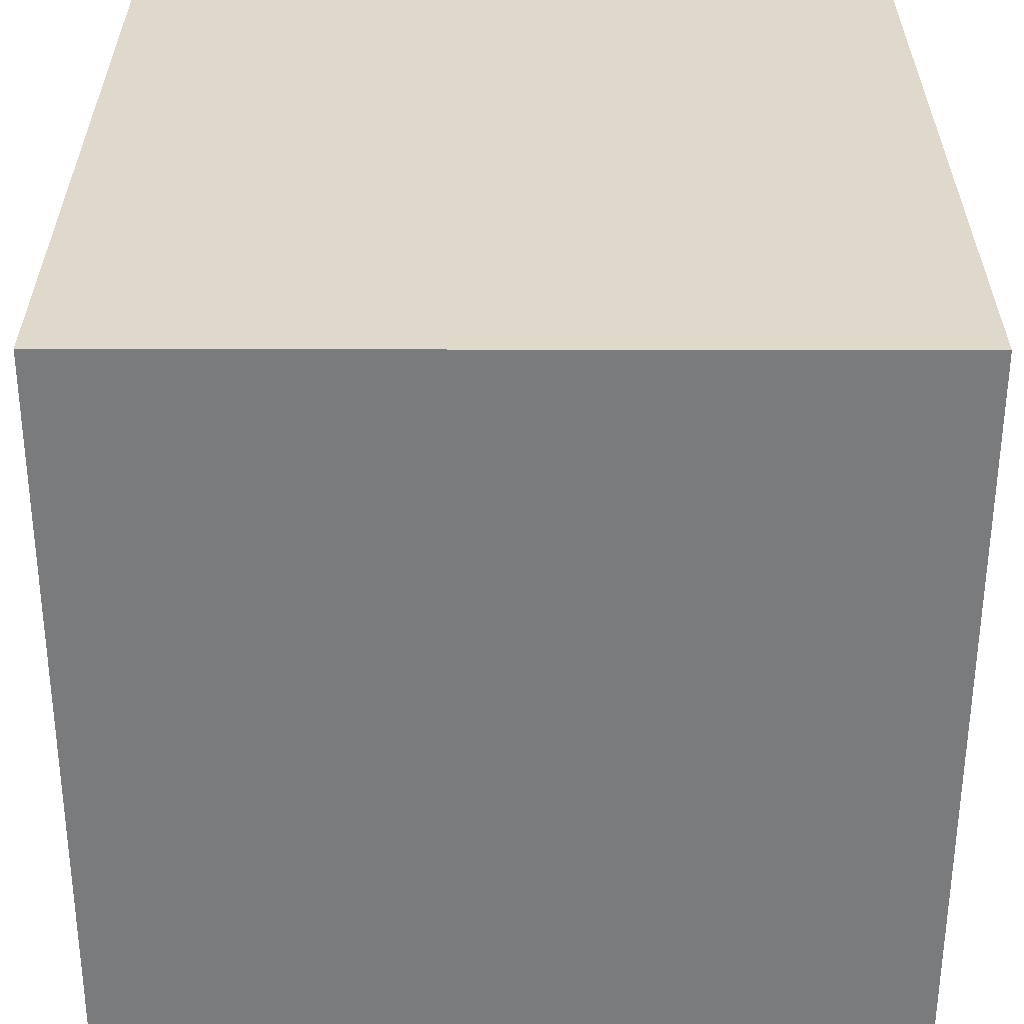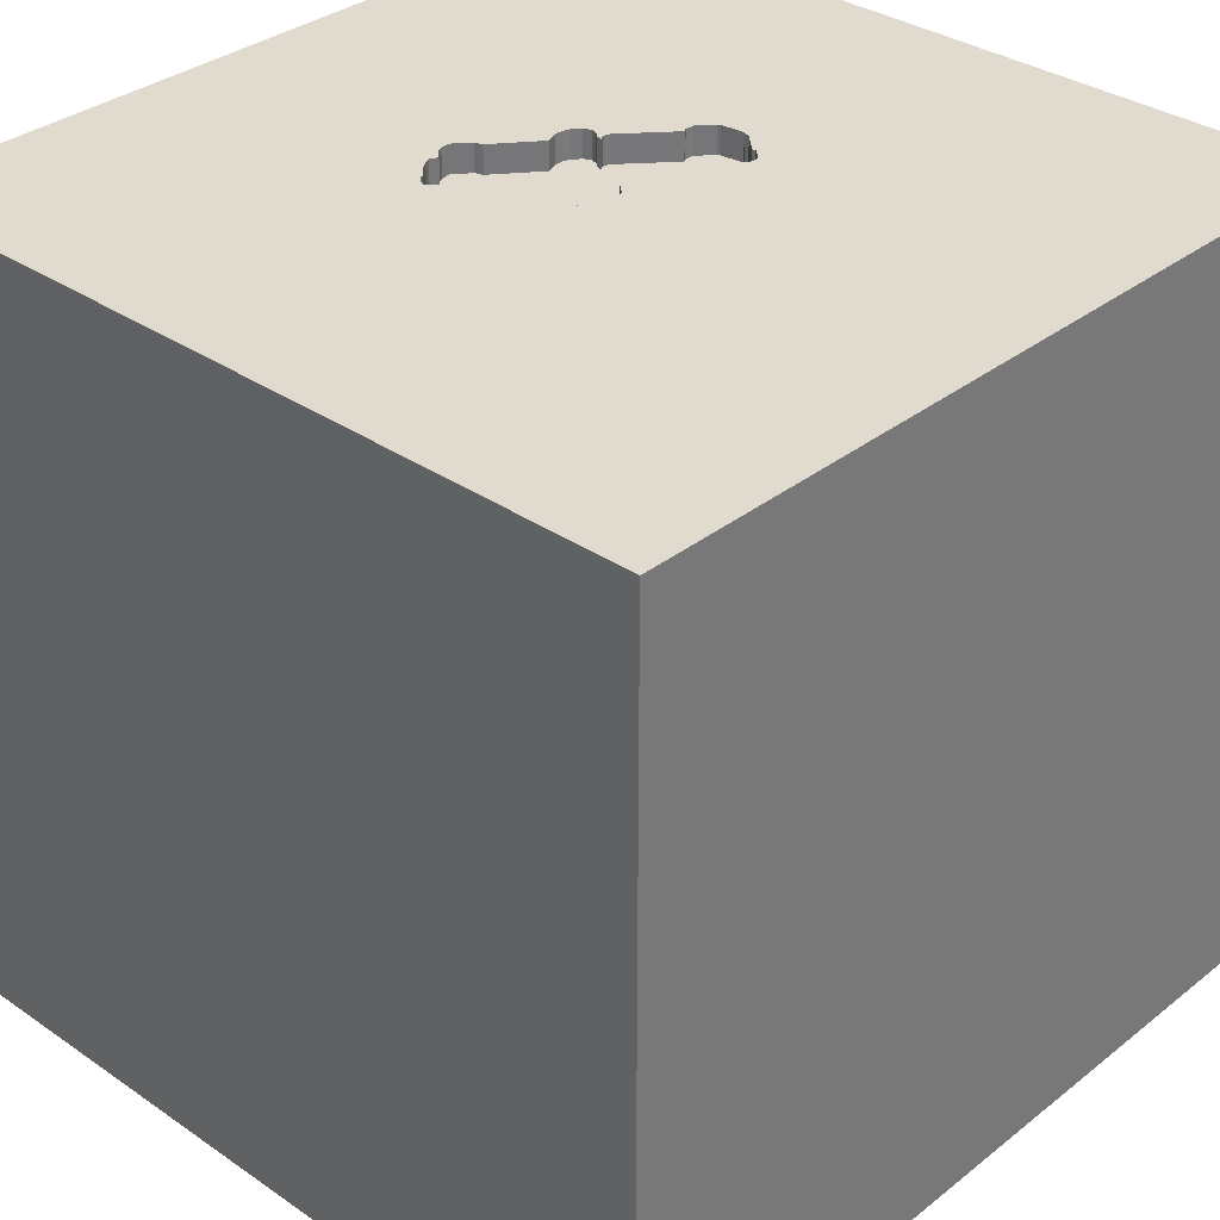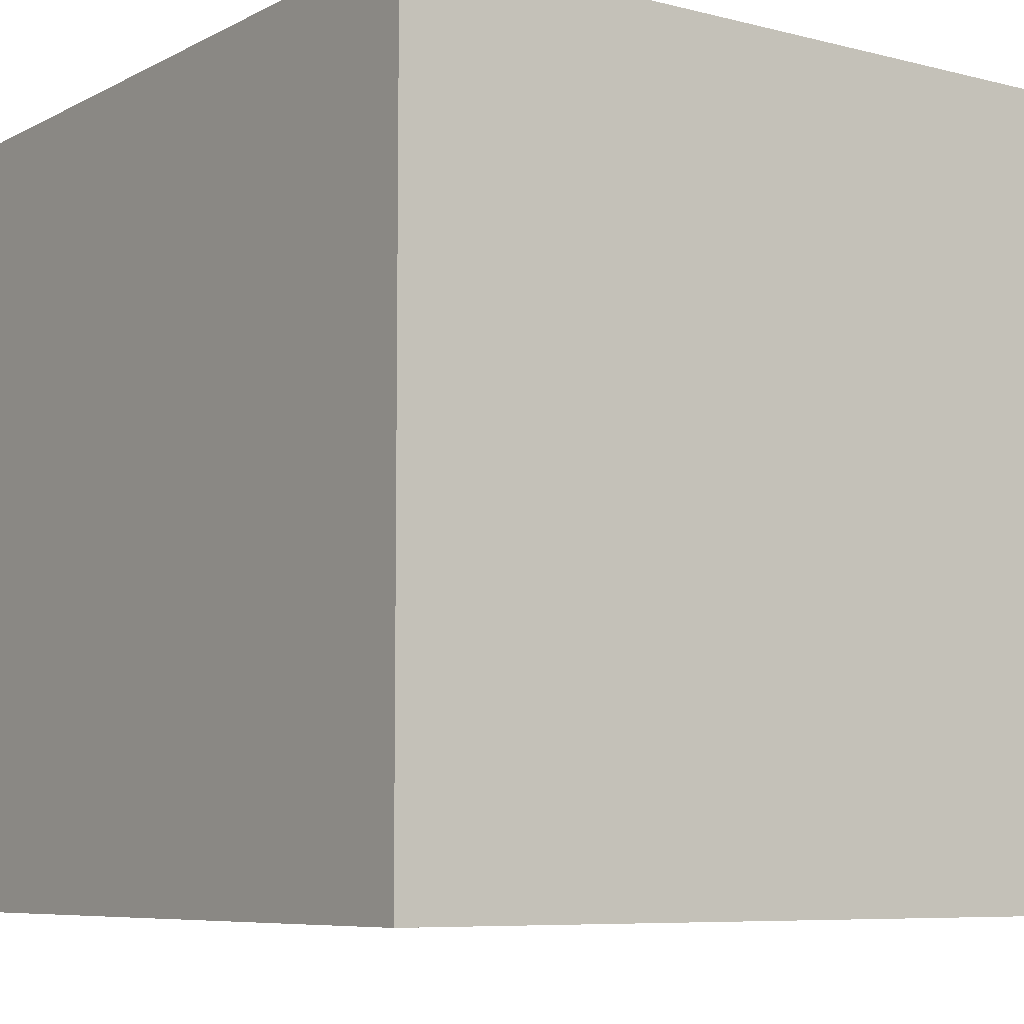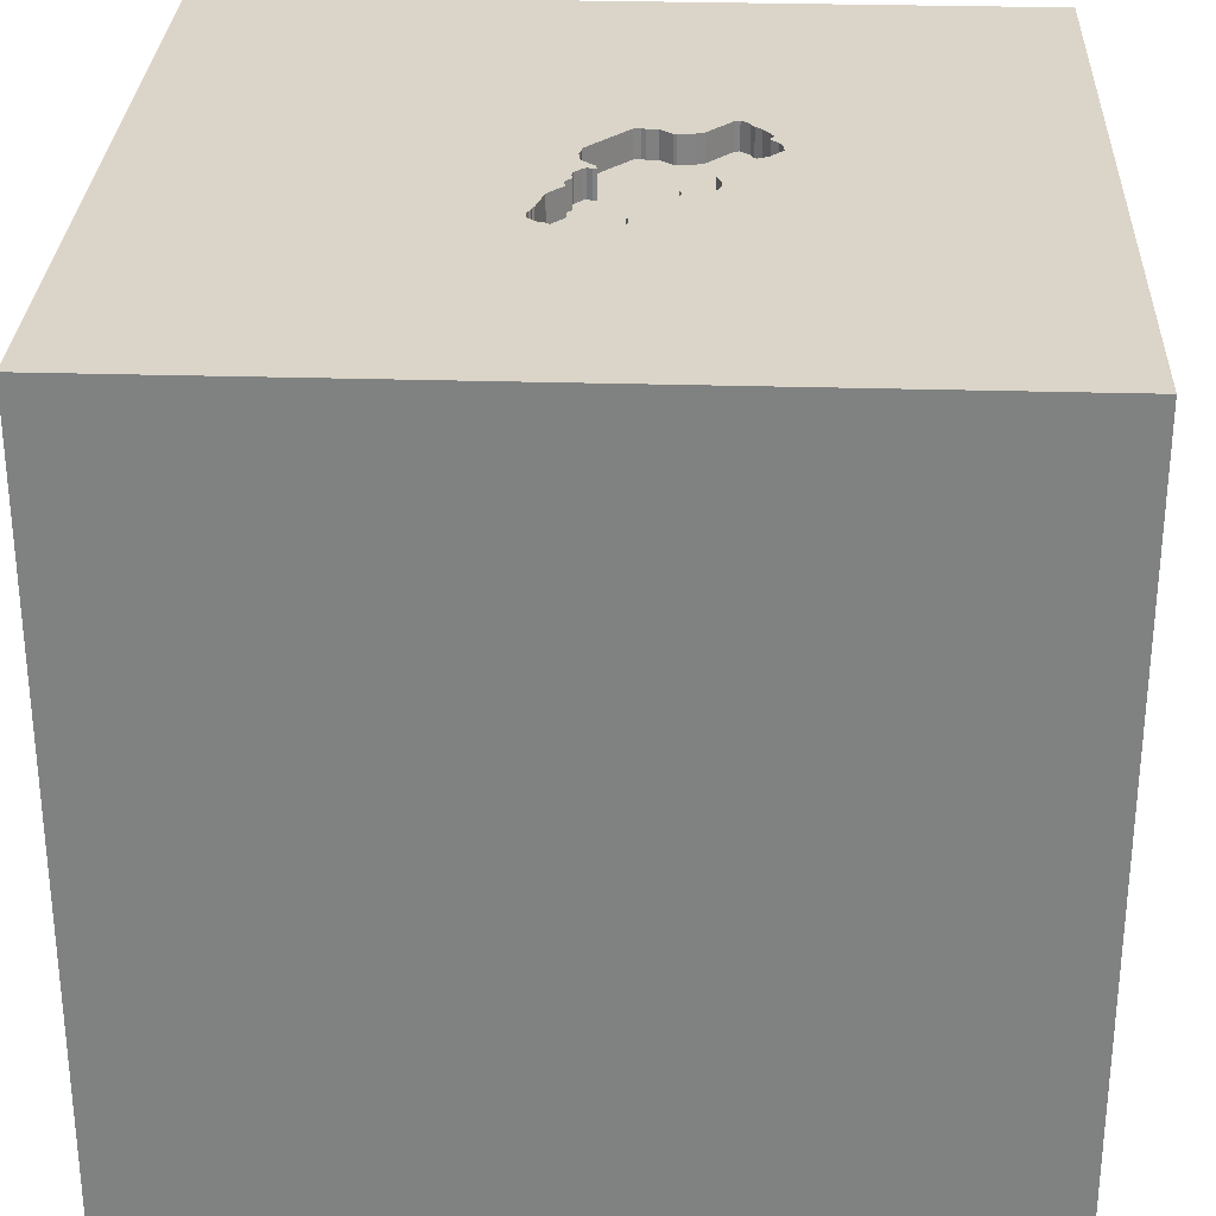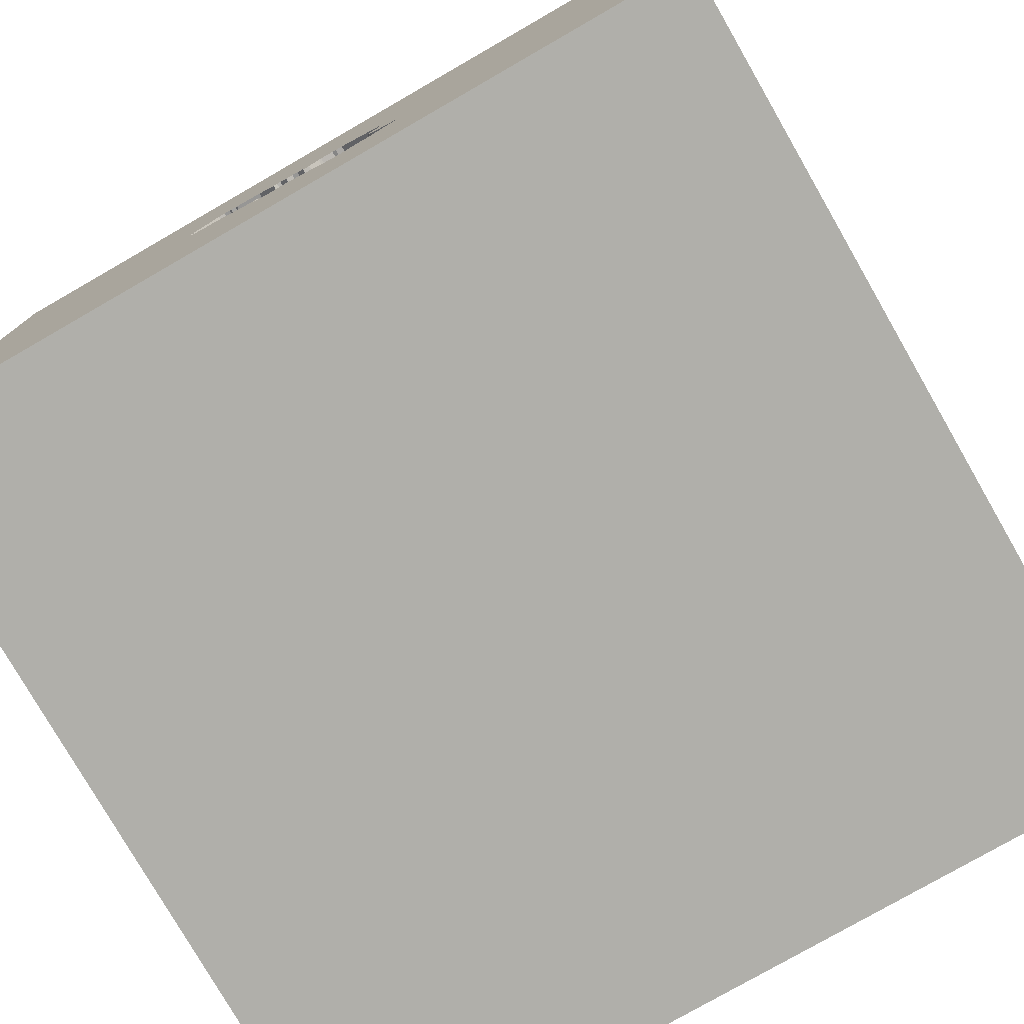
<metadata>
{"format":"obj","ext":"obj","renderer":"f3d","projection":"perspective","resolution":1024,"background":"white","views":[{"elev":-58.3,"azim":-90.1,"up":"+Z"},{"elev":33.5,"azim":-46.9,"up":"+Y"},{"elev":-7.4,"azim":-125.6,"up":"+Y"},{"elev":29.4,"azim":92.5,"up":"+Y"},{"elev":-78.0,"azim":-150.1,"up":"+Z"}]}
</metadata>
<code>
o car_42
v 0.5077 1.5 -0.01635
v -0.2402 1.5 -0.4806
v -0.2632 1.5 -0.1981
v -0.2632 1.4 -0.1981
v -0.1803 1.5 -0.5183
v -0.1803 1.4 -0.5183
v -0.3873 1.5 -0.3734
v -0.3873 1.4 -0.3734
v 0.5032 1.5 -0.02709
v -0.2846 1.5 -0.2852
v 0.02853 1.5 0.04573
v 0.07477 1.5 -0.3197
v 0.07477 1.4 -0.3197
v 0.134 1.5 -0.3372
v 0.1511 1.5 -0.3366
v 0.02742 1.5 0.03104
v 0.02742 1.4 0.03104
v -0.3102 1.5 -0.08747
v -1.042 0.2083 -1.5
v -0.612 0.625 1.5
v -1.068 1.12 1.5
v -1.094 -1.5 -0.1823
v -0.8073 -1.5 1.198
v -1.042 -1.5 -0.625
v -0.9896 -1.5 0.4688
v -0.7487 1.5 0.6771
v -0.3034 1.5 -0.1434
v -0.3034 1.4 -0.1434
v 0.2187 1.5 -0.2235
v 0.1899 1.5 -0.2139
v 0.1899 1.4 -0.2139
v -0.03535 1.5 0.08011
v -0.03535 1.4 0.08011
v -0.3363 1.5 -0.4327
v -0.3363 1.4 -0.4327
v -0.3046 1.5 -0.06204
v -0.3046 1.4 -0.06204
v 0.0584 1.5 0.09887
v 0.0584 1.4 0.09887
v 0.5087 1.5 0.09438
v 0.5087 1.4 0.09438
v 0.08099 1.5 0.1046
v 0.08099 1.4 0.1046
v 0.3906 -1.068 1.5
v 0.4427 0.07812 1.5
v 0.7926 0.6999 -1.5
v 0.1693 1.152 1.5
v 0.4395 -0.8789 -1.5
v 0.625 -0.4557 1.5
v 0.625 -1.5 0.5469
v 0.4687 -1.5 -0
v -0.01302 -1.5 1.276
v 0.1562 -1.5 -0.4427
v -0.1042 -1.5 -1.5
v 0.1823 -1.5 -1.185
v 0.1562 -1.5 1.5
v 0.5729 0.5208 1.5
v 0.2865 1.5 0.5859
v 0.7552 1.5 1.217
v -0.1302 1.5 -1.5
v 0.9831 1.5 -0.8529
v 0.1042 1.5 1.5
v 0.3125 1.5 -0.4687
v 0.3317 1.5 0.1964
v -0.2594 1.5 -0.4902
v -0.2594 1.4 -0.4902
v -0.3884 1.5 -0.3881
v -0.2256 1.5 -0.4817
v -0.2256 1.4 -0.4817
v 0.1488 1.5 0.1216
v 0.1488 1.4 0.1216
v 0.2182 1.5 -0.2789
v 0.2182 1.4 -0.2789
v -0.1823 -1.146 1.5
v -0.2083 0.3906 -1.5
v 0 0.4687 1.5
v -0.1562 -0.4688 1.5
v 0 -1.5 0.4167
v -0.2083 1.5 -0.9635
v -0.1097 1.5 -0.492
v -0.2083 1.5 1.198
v -0.1088 1.5 0.08566
v -0.09355 1.5 0.09189
v -0.3125 1.068 1.5
v 0.2339 1.5 -0.2173
v 0.4273 1.5 0.1971
v 0.2052 1.5 -0.3037
v 0.2052 1.4 -0.3037
v 0.1341 1.5 0.1227
v 0.1341 1.4 0.1227
v 0.2187 1.4 -0.2235
v 0.5109 1.5 0.07574
v 0.1922 1.5 -0.2326
v -0.304 1.5 -0.1027
v 0.1064 1.5 0.09893
v 0.1064 1.4 0.09893
v 0.204 1.5 -0.2224
v 0.204 1.4 -0.2224
v 1.185 0.1823 1.5
v 1.211 -0.3906 -1.5
v 1.25 -0.4688 1.5
v 1.068 -1.5 0.2083
v 1.12 -1.5 1.068
v 1.5 -1.5 -1.5
v 1.042 0.8333 1.5
v -0.3884 1.4 -0.3881
v 0.1629 1.5 0.1131
v 0.1629 1.4 0.1131
v 0.0268 1.5 0.07171
v 0.0268 1.4 0.07171
v 0.3396 1.5 0.2032
v 0.5109 1.4 0.07574
v 0.1922 1.4 -0.2326
v 0.3887 1.5 0.2179
v 0.2339 1.4 -0.2173
v -0.2711 1.5 -0.2529
v -0.4167 -0.8594 -1.5
v -0.4167 -0.07812 1.5
v -0.4818 -1.5 0.1823
v -0.4427 -1.5 -1.035
v -0.625 -0.9115 1.5
v -1.5 -0.6771 -0
v -1.5 -0.7292 1.042
v -1.5 0.1823 -1.094
v -1.5 0.4167 0.1562
v -1.5 0.5208 0.9896
v -1.5 0.4557 -0.4687
v -1.5 0.1823 0.7812
v -1.5 -0.1302 -1.5
v -1.5 0.1302 1.5
v -1.5 -0.1042 0.1562
v -1.5 -0.1823 1.146
v -1.5 0 -0.4687
v -1.5 1.237 0.2083
v -1.5 1.055 -0.4948
v -1.5 1.25 0.8333
v -1.5 -0.4688 -0.9505
v -1.5 -0.5208 0.5729
v -1.5 -0.4687 -0.4167
v -1.5 -1.5 -0.1302
v -1.5 -1.5 1.5
v -1.5 -1.5 -1.5
v -1.5 1.5 -1.5
v -1.5 0.625 -1.198
v -1.5 1.5 0.1302
v -1.5 -1.198 -0.5729
v -1.5 -1.302 -0.05208
v -1.5 -1.172 0.599
v -1.5 0.8333 0.1562
v -1.5 1.5 1.5
v 0.4479 1.5 -0.07461
v 0.4479 1.4 -0.07461
v -0.1088 1.4 0.08566
v -0.2661 1.5 -0.1868
v -0.04609 1.5 0.08461
v 0.8203 -1.5 -1.042
v 0.625 -1.5 1.198
v 0.8203 -1.5 -0.3385
v 0.4142 1.5 0.2123
v 0.8854 1.5 0.1562
v -0.3539 1.5 -0.4203
v -0.3612 1.5 -0.4197
v 0.4145 1.5 -0.07579
v 1.5 1.5 -1.5
v 1.302 -1.5 -0.5729
v -0.07872 1.5 -0.4448
v -0.07872 1.4 -0.4448
v -0.1348 1.5 0.08393
v -0.09355 1.4 0.09189
v 0.4447 1.5 0.1768
v 0.4447 1.4 0.1768
v -0.08829 1.5 -0.4736
v -0.08829 1.4 -0.4736
v 0.5077 1.4 -0.01635
v 0.1177 1.5 -0.3377
v 0.1177 1.4 -0.3377
v 0.1776 1.5 -0.3275
v 0.1776 1.4 -0.3275
v 1.5 -1.146 -0.9049
v 1.5 0.7878 0.4427
v 1.5 -0.1302 -1.5
v 1.5 0.1562 -0.7845
v 1.5 0.1562 1.5
v 1.5 0.09115 1.25
v 1.5 1.016 -0.6966
v 1.5 -0.5078 -0.2148
v 1.5 -1.5 0.1562
v 1.5 -1.5 1.5
v 1.5 1.5 -0.1302
v 1.5 1.5 1.5
v 1.5 -1.198 0.2083
v 1.5 -0.651 0.8724
v -0.316 1.5 -0.4564
v -0.316 1.4 -0.4564
v 0.5177 1.5 0.06784
v 0.5177 1.4 0.06784
v 0.23 1.4 0.1708
v 0.0223 1.5 0.06098
v 0.0223 1.4 0.06098
v -0.01668 1.5 0.05838
v -1.165 -0.7227 -1.5
v -1.139 -1.003 1.5
v -1.146 0.1302 1.5
v -1.276 -0.4688 1.5
v -1.198 0.625 1.5
v -0.8529 1.5 -0.7292
v -1.27 1.5 0.09115
v -0.6022 1.12 -1.5
v 0.02853 1.4 0.04573
v -0.2052 1.5 -0.5054
v -0.2052 1.4 -0.5054
v -0.304 1.4 -0.1027
v -0.2711 1.4 -0.2529
v 0.1511 1.4 -0.3366
v -0.4167 -1.5 0.9375
v -0.4427 -1.5 -0.4167
v -0.3612 1.4 -0.4197
v -0.1348 1.4 0.08393
v 0.23 1.5 0.1708
v -0.2661 1.4 -0.1868
v 0.8333 -1.198 1.5
v 0.4436 1.5 0.1621
v 0.4436 1.4 0.1621
v -0.2809 1.5 -0.4812
v -0.04609 1.4 0.08461
v 0.5032 1.4 -0.02709
v 0.3582 1.5 0.2055
v 0.3582 1.4 0.2055
v -0.3539 1.4 -0.4203
v 0.2091 1.5 -0.2523
v 0.2091 1.4 -0.2523
v 0.3661 1.5 0.2123
v 0.3887 1.4 0.2179
v -0.001977 1.5 -0.3822
v 0.3661 1.4 0.2123
v 0.3774 1.5 0.2151
v -0.1436 1.5 -0.5211
v -0.01986 1.5 -0.3968
v 0.3317 1.4 0.1964
v 0.1947 1.5 -0.3128
v -0.1436 1.4 -0.5211
v 0.3396 1.4 0.2032
v 0.4142 1.4 0.2123
v -0.2402 1.4 -0.4806
v -0.2809 1.4 -0.4812
v 0.4004 1.5 -0.06733
v 0.4004 1.4 -0.06733
v 0.001992 1.5 0.03666
v 0.001992 1.4 0.03666
v 0.4145 1.4 -0.07579
v -0.3102 1.4 -0.08747
v -0.2846 1.4 -0.2852
f 141 121 202
f 202 204 141
f 141 123 148
f 130 123 141
f 148 140 141
f 56 121 141
f 204 130 141
f 130 132 123
f 148 147 140
f 140 25 141
f 23 56 141
f 56 74 121
f 141 25 23
f 23 52 56
f 215 52 23
f 132 138 123
f 140 22 25
f 121 204 202
f 123 138 148
f 25 215 23
f 204 203 130
f 130 126 132
f 148 122 147
f 56 44 74
f 74 77 121
f 121 118 204
f 138 122 148
f 25 119 215
f 118 203 204
f 132 128 138
f 147 146 140
f 203 205 130
f 150 126 130
f 126 128 132
f 122 146 147
f 146 142 140
f 140 24 22
f 215 78 52
f 52 157 56
f 44 77 74
f 77 118 121
f 205 150 130
f 142 24 140
f 22 119 25
f 119 78 215
f 56 221 44
f 128 131 138
f 131 122 138
f 188 221 56
f 118 20 203
f 20 205 203
f 122 139 146
f 157 188 56
f 44 49 77
f 205 21 150
f 22 216 119
f 78 50 52
f 157 103 188
f 24 216 22
f 50 157 52
f 131 139 122
f 128 125 131
f 139 137 146
f 221 49 44
f 77 45 118
f 126 125 128
f 137 142 146
f 119 53 78
f 49 45 77
f 20 21 205
f 131 133 139
f 216 53 119
f 50 103 157
f 118 76 20
f 136 126 150
f 142 120 24
f 24 120 216
f 78 51 50
f 188 49 221
f 45 76 118
f 126 149 125
f 53 51 78
f 188 101 49
f 136 134 126
f 134 149 126
f 125 133 131
f 133 137 139
f 76 84 20
f 125 127 133
f 120 53 216
f 51 102 50
f 20 84 21
f 50 102 103
f 49 99 45
f 45 57 76
f 150 134 136
f 149 127 125
f 120 55 53
f 53 158 51
f 103 187 188
f 101 99 49
f 84 150 21
f 207 150 26
f 150 145 134
f 133 124 137
f 137 129 142
f 102 187 103
f 192 188 187
f 76 47 84
f 84 62 150
f 81 26 150
f 207 145 150
f 127 124 133
f 201 142 129
f 117 142 201
f 142 54 120
f 51 158 102
f 191 192 187
f 99 57 45
f 57 47 76
f 81 150 62
f 149 135 127
f 117 54 142
f 184 188 192
f 188 183 101
f 134 135 149
f 124 129 137
f 53 156 158
f 186 192 191
f 184 183 188
f 183 99 101
f 47 62 84
f 127 144 124
f 19 201 129
f 19 117 201
f 54 55 120
f 55 156 53
f 58 26 81
f 75 117 19
f 158 165 102
f 105 47 57
f 83 26 58
f 168 36 26
f 26 83 82
f 26 82 168
f 58 95 42
f 42 83 58
f 18 94 26
f 26 36 18
f 145 135 134
f 135 144 127
f 99 105 57
f 83 42 38
f 16 248 200
f 155 83 38
f 16 200 32
f 32 155 38
f 32 38 109
f 11 16 32
f 32 109 198
f 198 11 32
f 135 143 144
f 156 165 158
f 165 187 102
f 182 192 186
f 105 190 47
f 59 81 62
f 89 95 58
f 219 107 70
f 70 89 58
f 58 219 70
f 26 94 27
f 27 154 3
f 27 3 116
f 10 26 27
f 27 116 10
f 10 206 26
f 206 207 26
f 144 129 124
f 46 117 75
f 48 54 117
f 179 191 187
f 182 180 192
f 180 184 192
f 58 81 59
f 58 64 219
f 193 79 206
f 206 10 7
f 206 7 67
f 162 161 34
f 206 67 162
f 162 34 193
f 206 162 193
f 206 145 207
f 145 143 135
f 144 143 129
f 46 48 117
f 186 191 179
f 58 159 114
f 114 236 232
f 232 227 111
f 111 64 58
f 58 114 232
f 58 232 111
f 5 237 79
f 79 193 224
f 65 2 68
f 79 224 65
f 79 65 68
f 210 5 79
f 79 68 210
f 206 143 145
f 19 129 143
f 165 104 187
f 183 105 99
f 190 62 47
f 159 160 86
f 208 19 143
f 54 156 55
f 104 165 156
f 179 187 104
f 190 183 184
f 160 58 59
f 160 159 58
f 170 86 160
f 160 40 222
f 160 222 170
f 79 237 80
f 75 19 208
f 54 104 156
f 185 180 182
f 180 190 184
f 59 62 190
f 92 40 160
f 160 9 1
f 195 92 160
f 160 1 195
f 48 104 54
f 183 190 105
f 85 246 163
f 151 9 160
f 151 160 85
f 85 163 151
f 238 63 79
f 79 80 172
f 238 79 172
f 172 166 238
f 46 75 208
f 100 48 46
f 175 63 238
f 238 234 12
f 238 12 175
f 61 79 63
f 100 104 48
f 182 186 179
f 85 160 63
f 63 175 14
f 63 29 85
f 63 14 15
f 177 240 63
f 63 15 177
f 61 63 160
f 63 240 87
f 230 93 30
f 63 87 72
f 230 30 97
f 63 72 230
f 97 29 63
f 63 230 97
f 60 79 61
f 60 206 79
f 60 46 208
f 189 180 185
f 190 160 59
f 189 61 160
f 164 60 61
f 60 143 206
f 60 208 143
f 164 46 60
f 181 100 46
f 181 182 179
f 164 185 182
f 164 189 185
f 189 190 180
f 189 160 190
f 164 61 189
f 164 181 46
f 181 104 100
f 181 179 104
f 164 182 181
f 90 71 96
f 71 90 70
f 90 96 89
f 71 108 96
f 89 70 90
f 95 89 96
f 70 107 108
f 108 71 70
f 108 31 96
f 96 43 42
f 42 95 96
f 107 219 108
f 31 108 115
f 96 31 17
f 96 39 43
f 197 108 219
f 115 98 31
f 115 108 247
f 17 209 96
f 31 13 17
f 43 39 38
f 38 42 43
f 209 39 96
f 197 247 108
f 91 98 115
f 97 30 31
f 31 98 97
f 115 247 85
f 209 17 11
f 13 31 113
f 17 13 249
f 39 209 110
f 239 247 197
f 239 197 219
f 219 64 239
f 29 97 98
f 98 91 29
f 91 115 85
f 85 29 91
f 30 93 31
f 85 247 246
f 16 11 17
f 13 113 176
f 113 31 93
f 17 249 16
f 13 4 249
f 39 110 38
f 209 199 110
f 239 223 247
f 163 246 247
f 247 250 163
f 11 198 199
f 199 209 11
f 175 12 13
f 13 176 175
f 214 176 113
f 248 16 249
f 13 213 4
f 249 4 220
f 109 38 110
f 110 199 109
f 223 239 228
f 112 247 223
f 64 111 242
f 242 239 64
f 250 247 152
f 198 109 199
f 12 234 13
f 176 214 14
f 14 175 176
f 214 113 178
f 93 230 231
f 231 113 93
f 200 248 249
f 249 33 200
f 13 167 213
f 116 3 4
f 4 213 116
f 249 220 218
f 3 154 220
f 220 4 3
f 223 228 243
f 239 242 228
f 247 112 174
f 41 112 223
f 151 163 250
f 250 152 151
f 152 247 226
f 167 13 234
f 238 166 167
f 234 238 167
f 15 14 214
f 214 178 15
f 178 113 88
f 88 113 231
f 230 72 231
f 32 200 33
f 33 249 225
f 167 252 213
f 218 153 249
f 220 212 218
f 223 243 171
f 233 243 228
f 111 227 228
f 228 242 111
f 174 226 247
f 174 112 196
f 112 41 92
f 41 223 40
f 152 226 9
f 9 151 152
f 166 172 167
f 177 15 178
f 240 177 178
f 178 88 240
f 73 88 231
f 73 231 72
f 155 32 33
f 33 225 155
f 249 153 225
f 69 252 167
f 10 116 213
f 213 252 10
f 168 82 153
f 153 218 168
f 28 212 220
f 218 212 37
f 154 27 28
f 28 220 154
f 170 222 223
f 223 171 170
f 86 170 171
f 171 243 86
f 243 233 114
f 114 159 243
f 228 235 233
f 227 232 228
f 1 9 226
f 226 174 1
f 174 196 1
f 92 195 196
f 196 112 92
f 40 92 41
f 222 40 223
f 173 167 172
f 88 87 240
f 88 73 87
f 72 87 73
f 225 153 169
f 244 252 69
f 167 173 69
f 212 28 94
f 218 37 36
f 36 168 218
f 251 37 212
f 27 94 28
f 243 159 86
f 235 228 232
f 236 114 233
f 233 235 236
f 195 1 196
f 173 172 80
f 83 155 225
f 225 169 83
f 82 83 169
f 169 153 82
f 194 252 244
f 244 69 2
f 69 173 211
f 252 8 10
f 18 36 37
f 37 251 18
f 94 18 251
f 251 212 94
f 232 236 235
f 241 173 80
f 80 237 241
f 35 252 194
f 245 194 244
f 68 2 69
f 2 65 244
f 69 211 68
f 6 211 173
f 7 10 8
f 252 229 8
f 173 241 6
f 237 5 241
f 229 252 35
f 35 194 34
f 194 245 224
f 224 193 194
f 245 244 66
f 66 244 65
f 210 68 211
f 211 6 210
f 67 7 8
f 8 106 67
f 8 229 106
f 6 241 5
f 229 35 161
f 193 34 194
f 34 161 35
f 245 66 224
f 65 224 66
f 5 210 6
f 229 217 106
f 162 67 106
f 106 217 162
f 161 162 217
f 217 229 161

</code>
